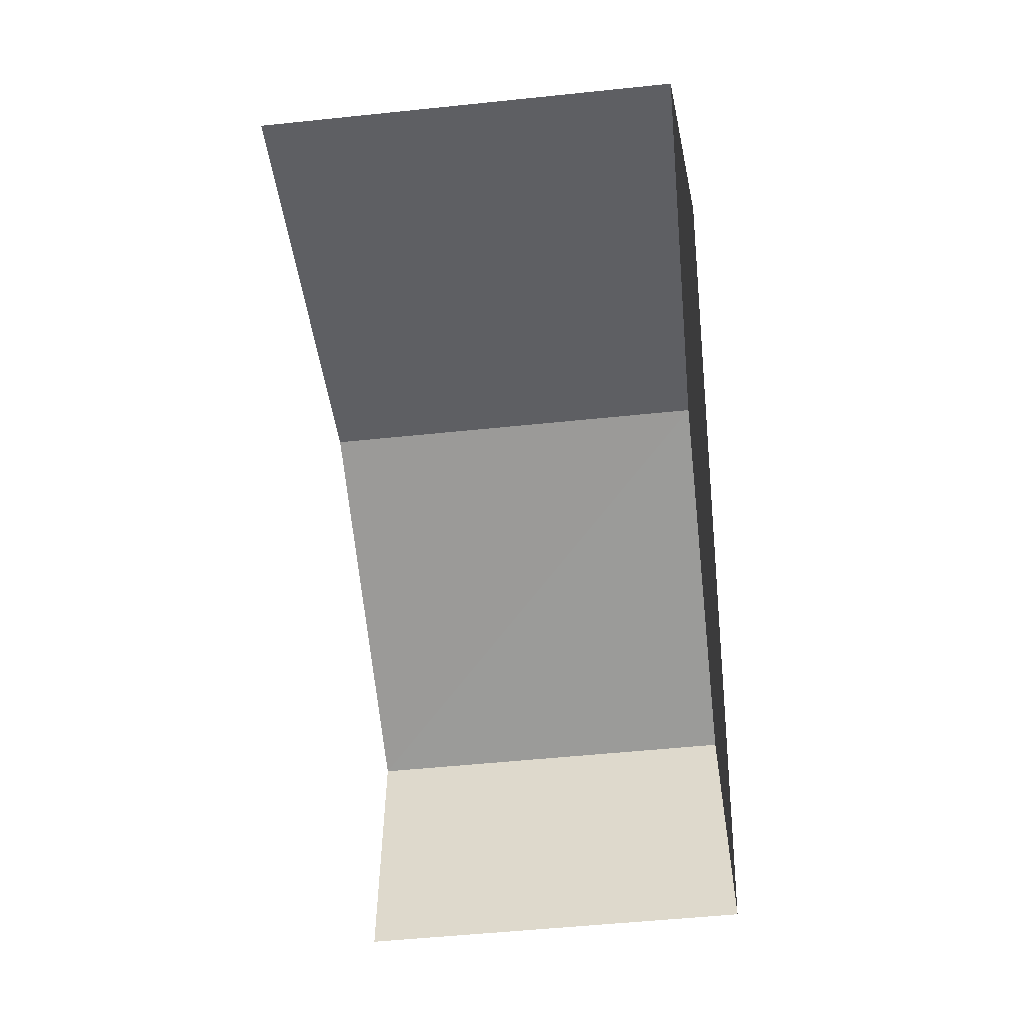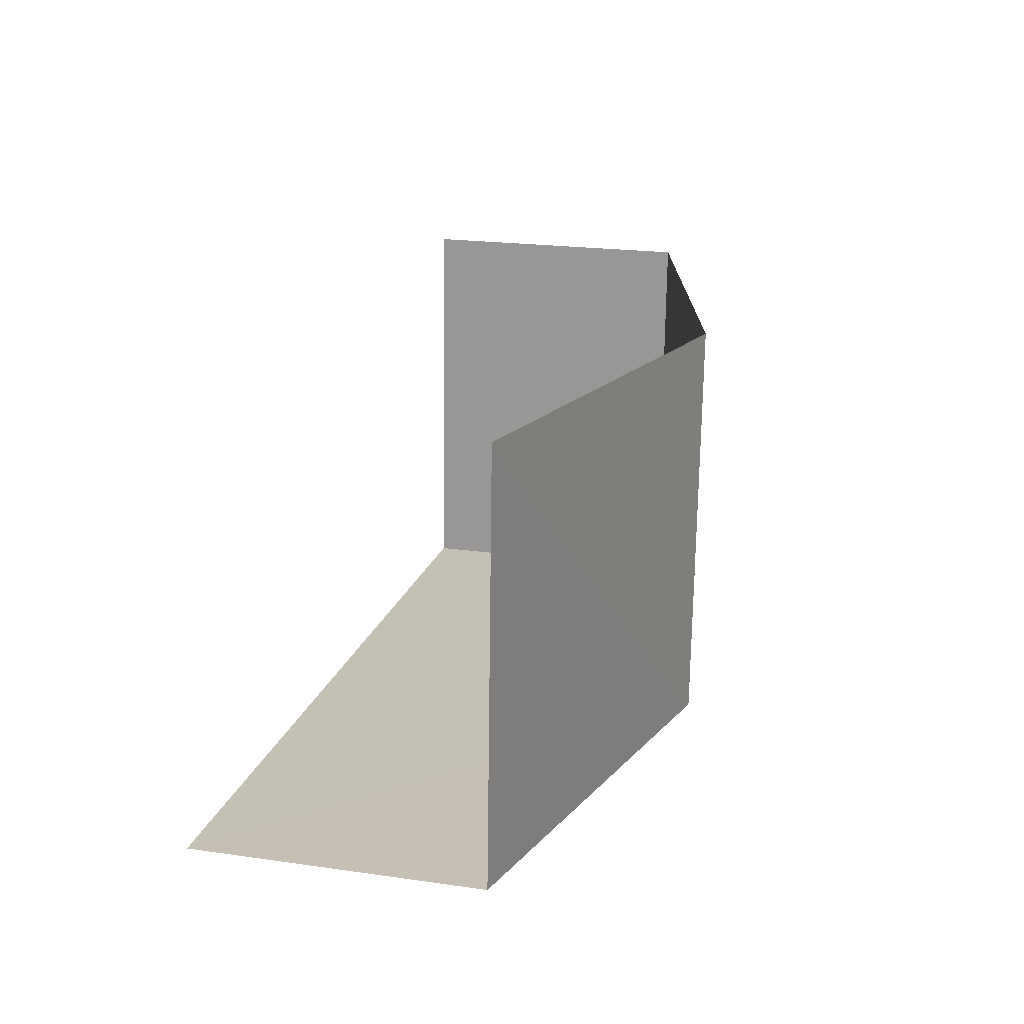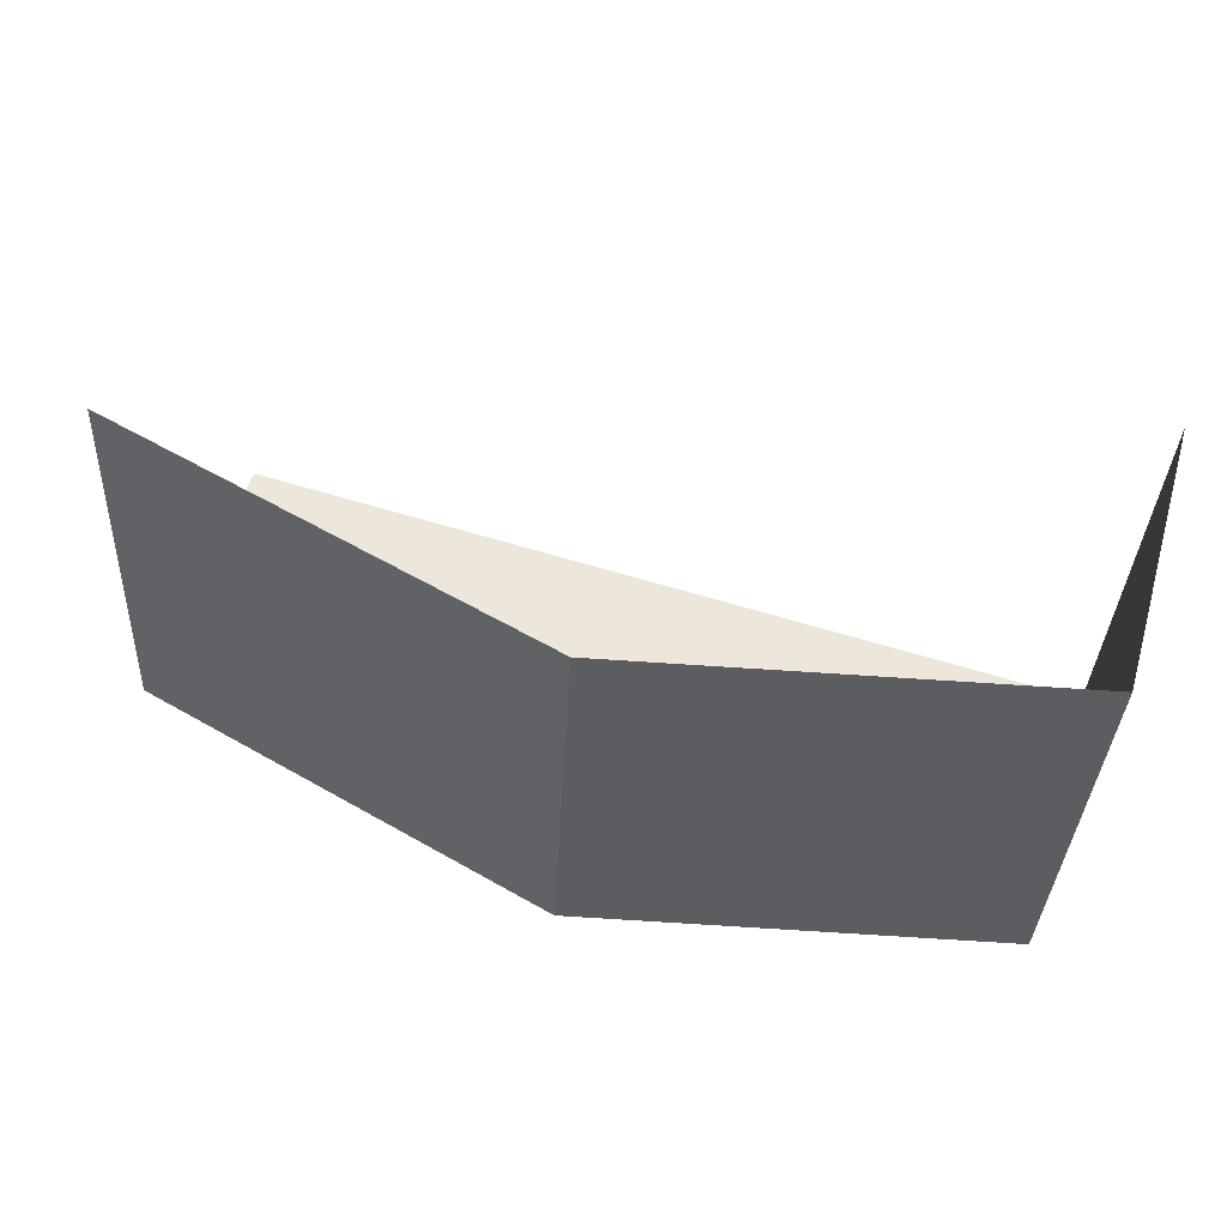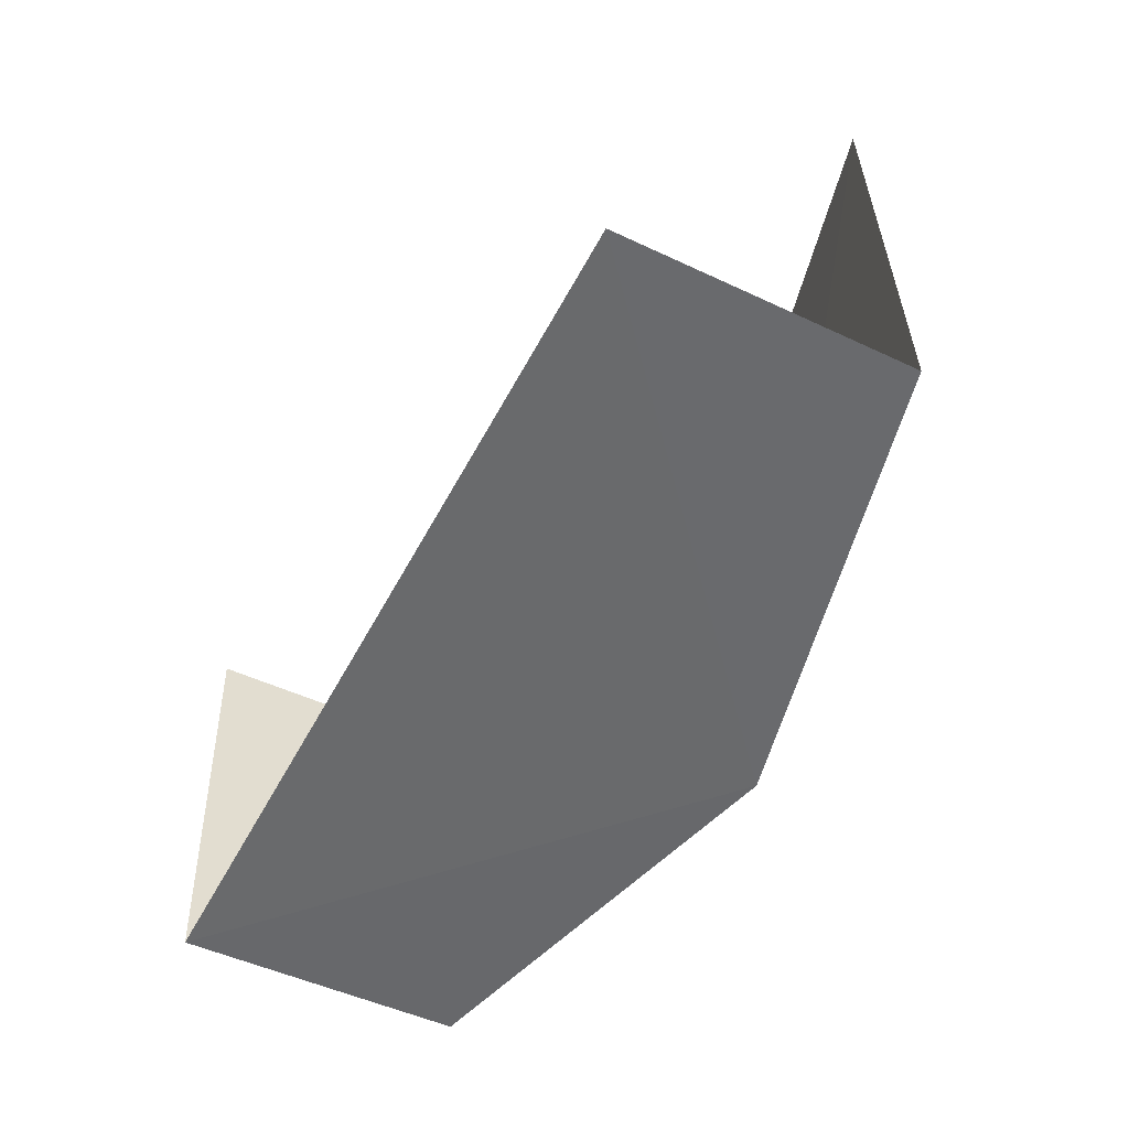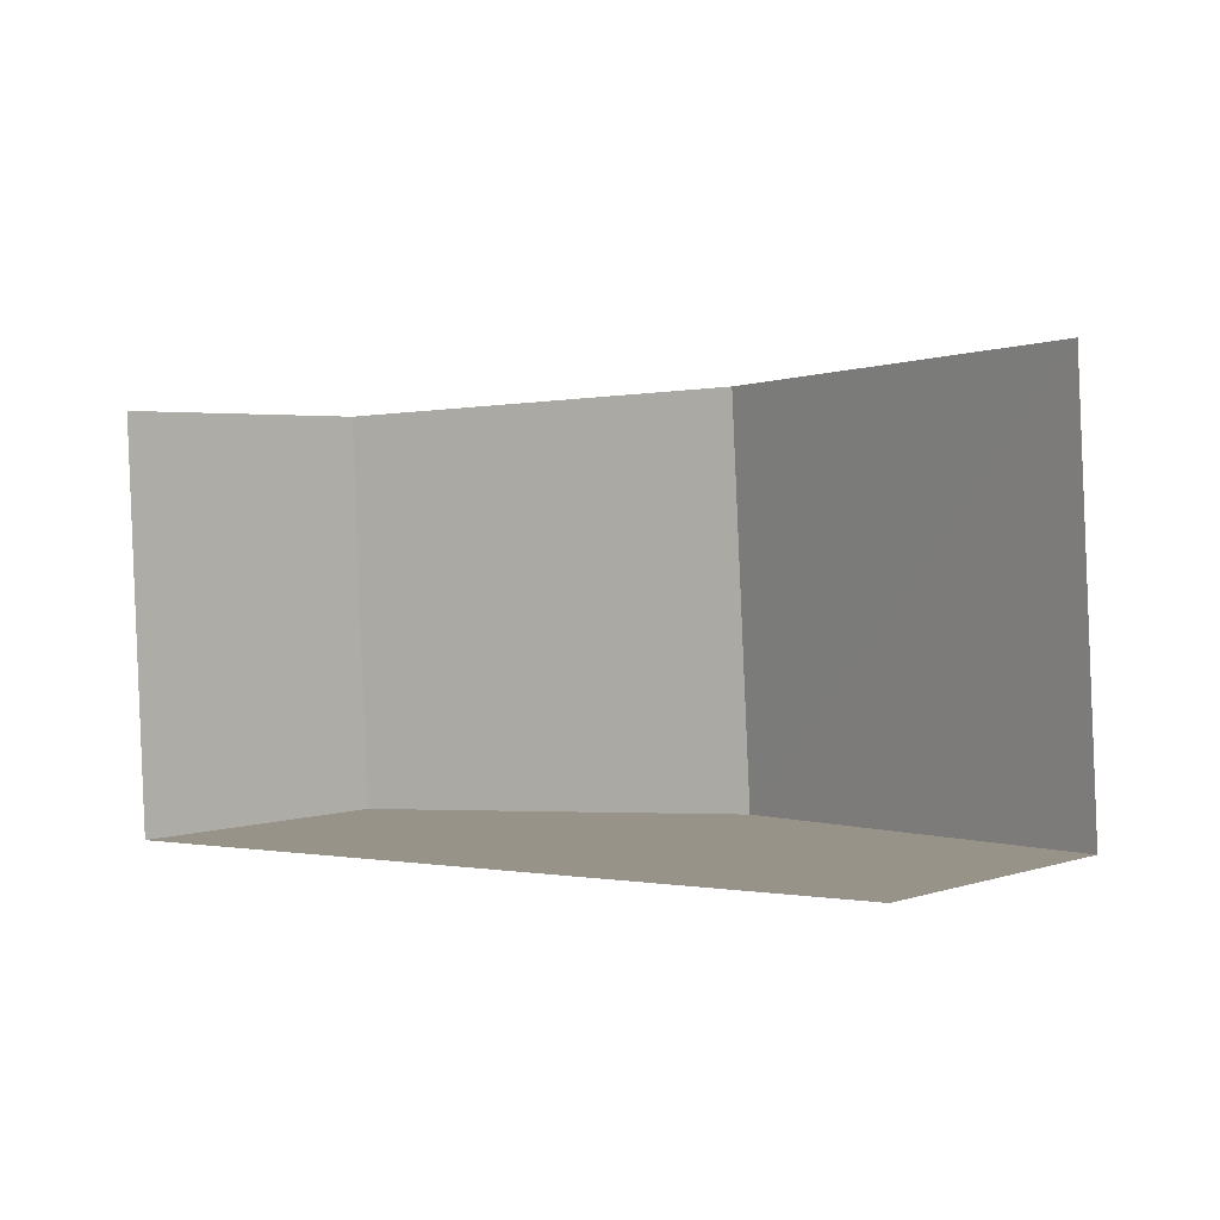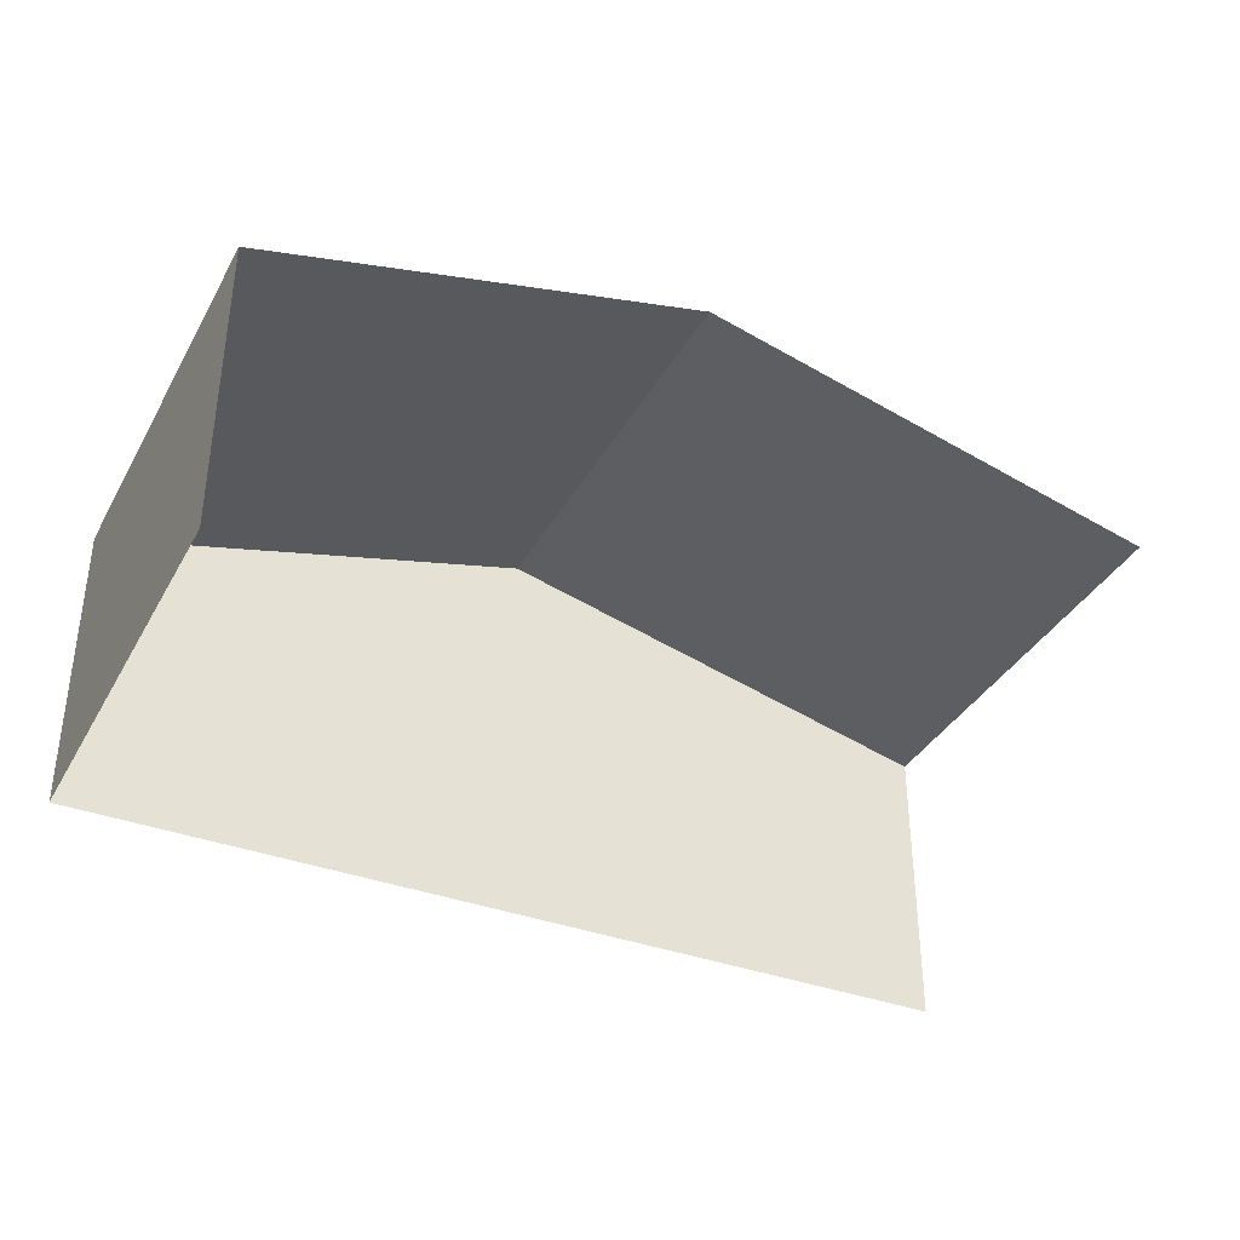
<metadata>
{"format":"obj","ext":"obj","renderer":"f3d","projection":"perspective","resolution":1024,"background":"white","views":[{"elev":-55.5,"azim":-86.9,"up":"+Z"},{"elev":21.3,"azim":-76.1,"up":"+Y"},{"elev":53.1,"azim":16.7,"up":"+Y"},{"elev":-50.0,"azim":-117.4,"up":"+Y"},{"elev":3.4,"azim":-137.7,"up":"+Y"},{"elev":-36.5,"azim":150.6,"up":"+Z"}]}
</metadata>
<code>
v -3.734e+05 -1.052e+05 21.97
v -3.734e+05 -1.052e+05 21.97
v -3.734e+05 -1.052e+05 21.98
v -3.734e+05 -1.052e+05 21.97
v -3.734e+05 -1.052e+05 26.3
v -3.734e+05 -1.052e+05 25.09
v -3.734e+05 -1.052e+05 26.3
v -3.734e+05 -1.052e+05 25.1
v -3.734e+05 -1.052e+05 25.1
v -3.734e+05 -1.052e+05 25.1
f 1 2 3
f 1 4 2
f 6 4 7
f 4 1 7
f 1 9 7
f 10 1 3
f 10 9 1
f 5 6 7
f 5 8 6
f 9 10 5
f 7 9 5
f 8 2 4
f 6 8 4
f 10 3 5
f 3 2 5
f 2 8 5

</code>
